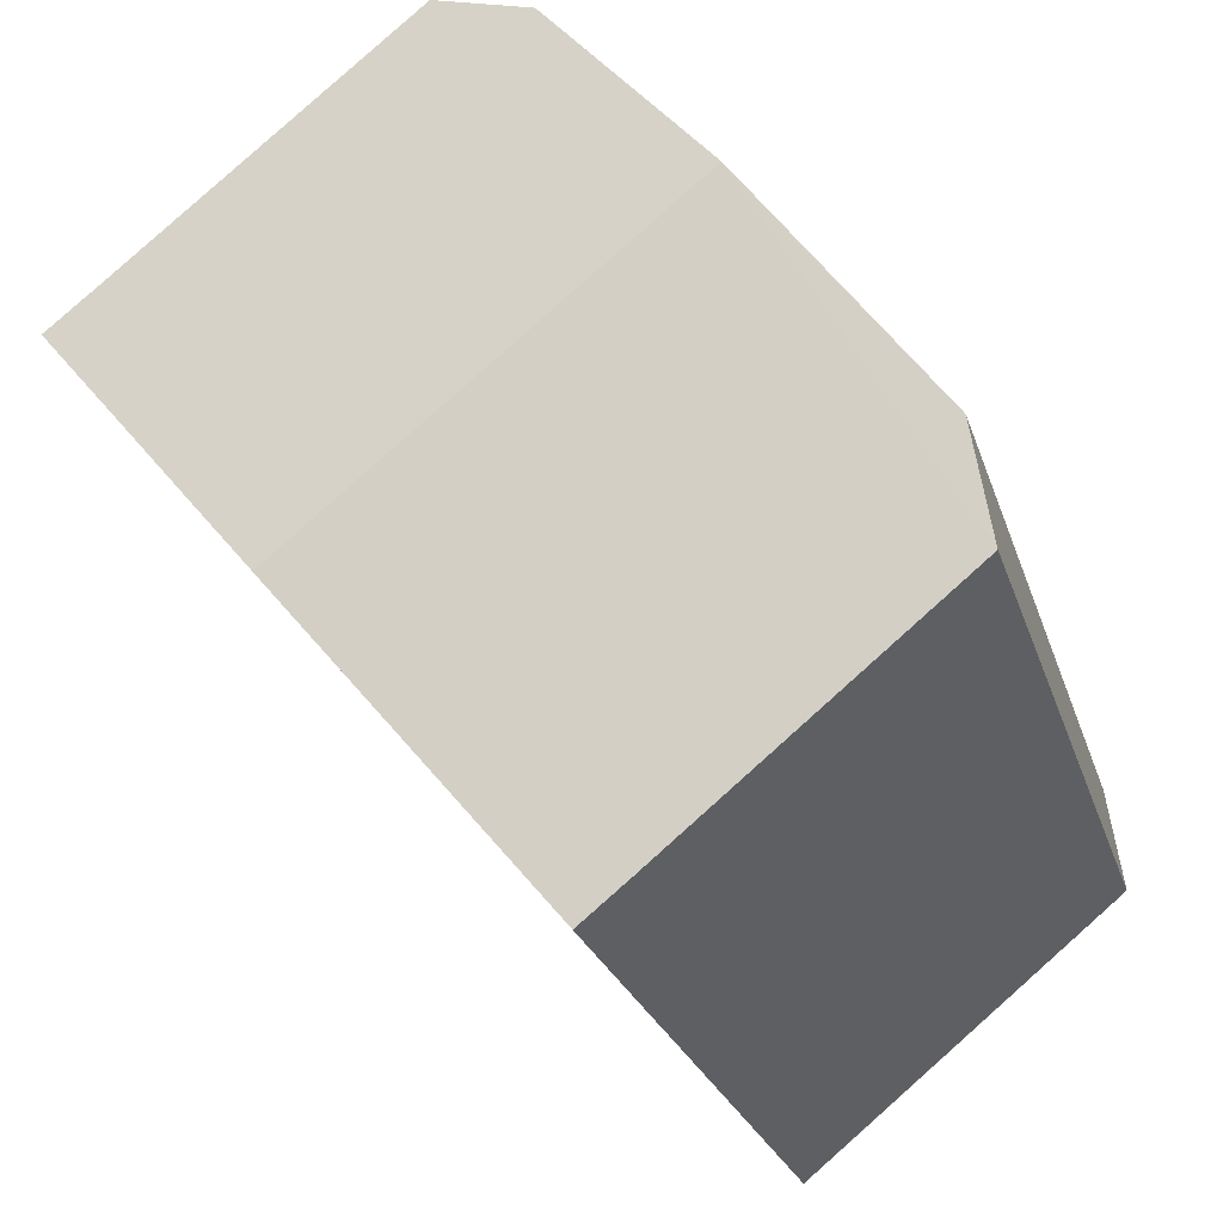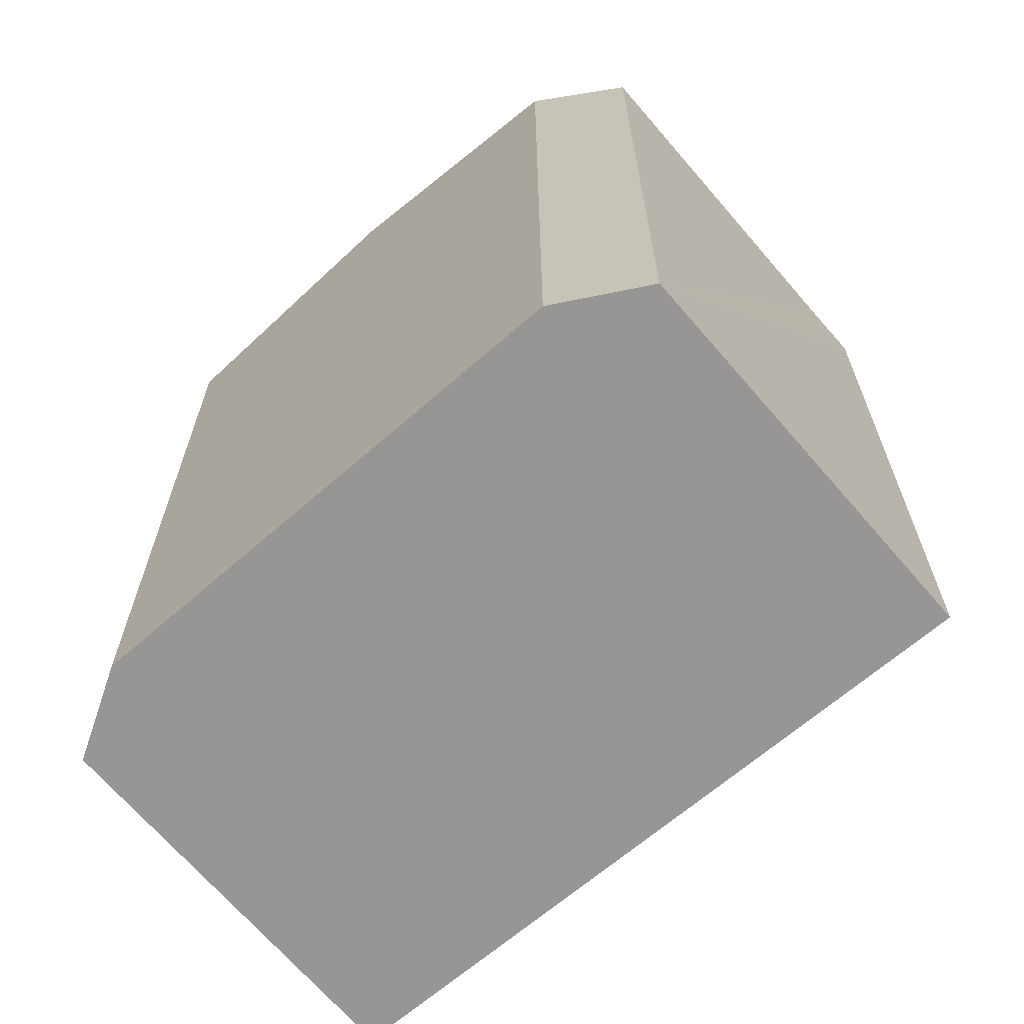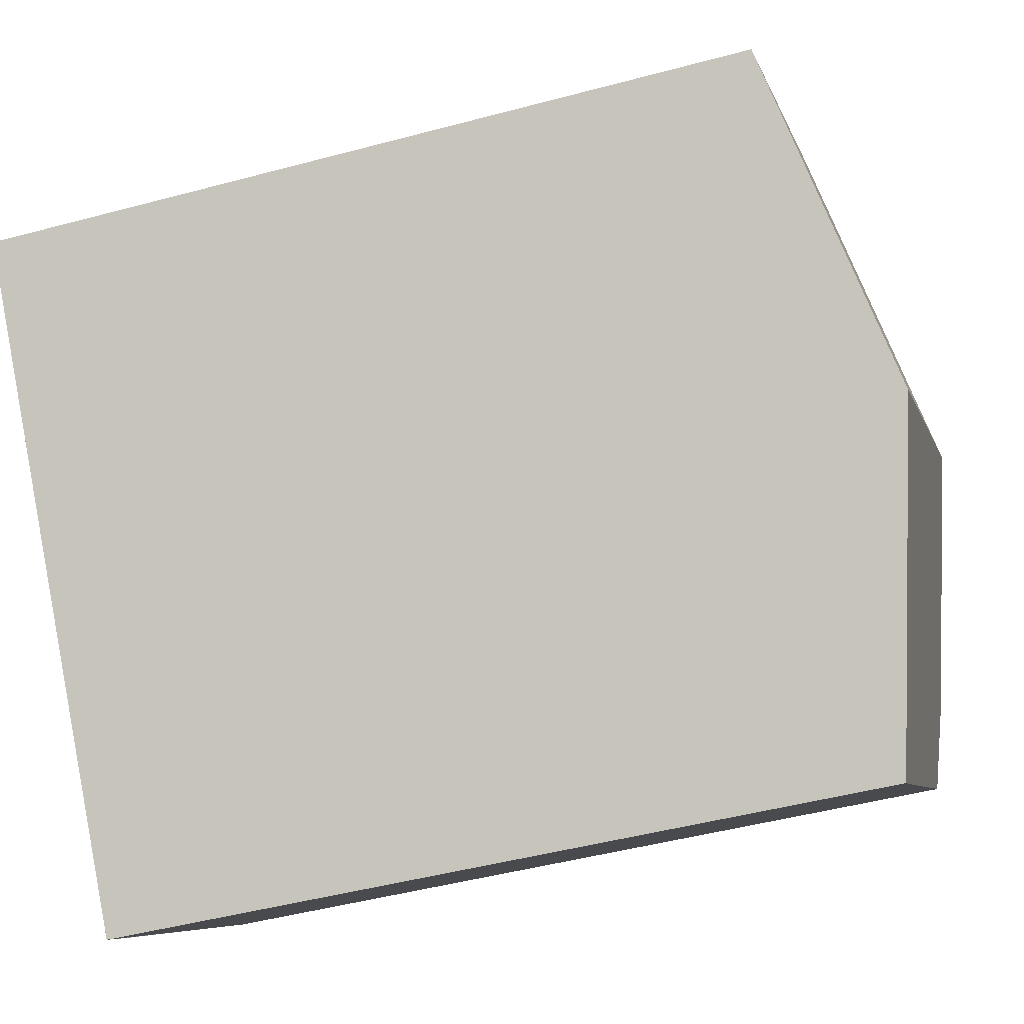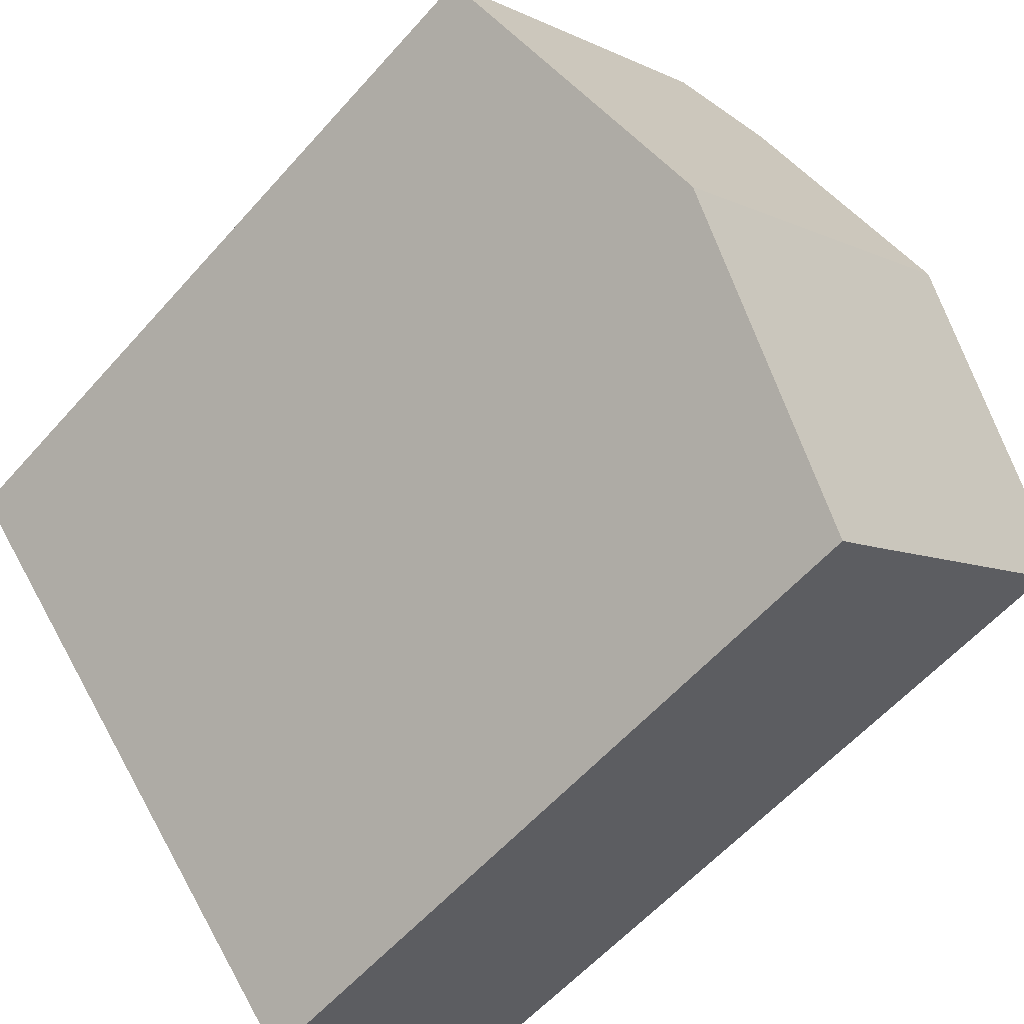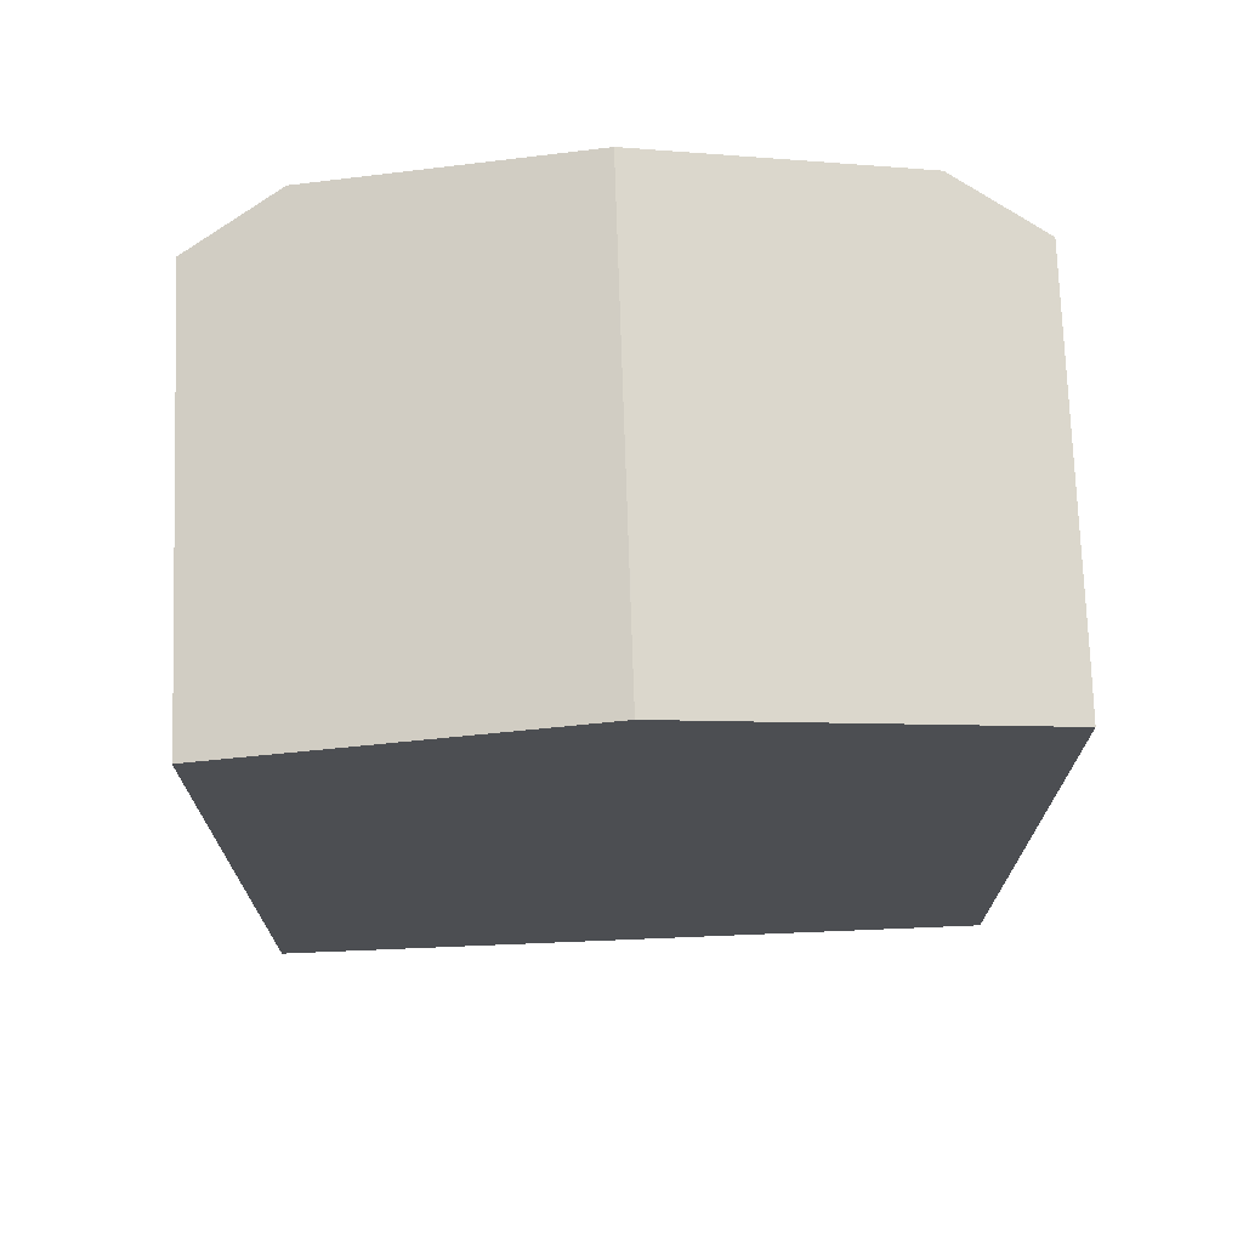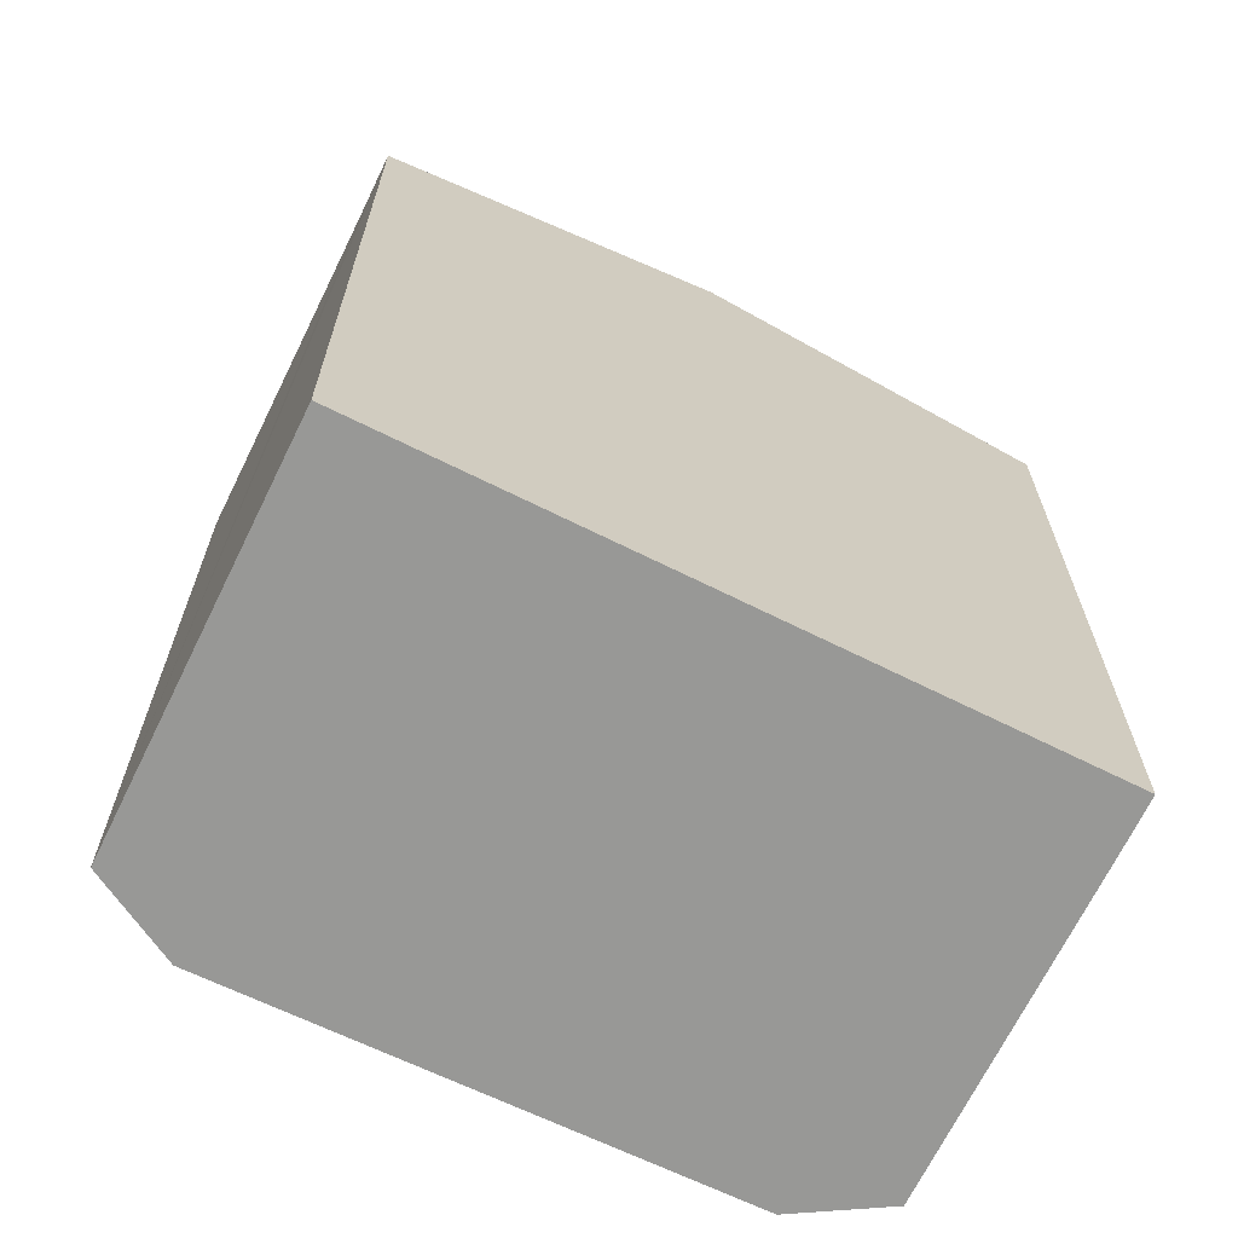
<metadata>
{"format":"obj","ext":"obj","renderer":"f3d","projection":"perspective","resolution":1024,"background":"white","views":[{"elev":-23.8,"azim":-164.8,"up":"+Z"},{"elev":-68.0,"azim":-10.1,"up":"+Y"},{"elev":-47.3,"azim":106.9,"up":"+Z"},{"elev":-58.1,"azim":139.0,"up":"+Z"},{"elev":73.2,"azim":127.3,"up":"+Y"},{"elev":-68.4,"azim":103.2,"up":"+Y"}]}
</metadata>
<code>
v  5.713 14.21 -4.674
v  3.275 15.59 5.58
v  9.797 15.59 0.253
v  4.878 14.21 -3.999
v  0 14.21 8.701e-16
v  0.28 14.56 1.844
v  6.251 14.56 9.293
v  7.993 14.21 9.985
v  12.99 14.21 5.894
v  13.88 14.21 5.178
v  0.28 -1.129e-16 1.844
v  0 0 0
v  6.251 -5.69e-16 9.293
v  3.275 -3.417e-16 5.58
v  7.993 -6.114e-16 9.985
v  13.88 -3.171e-16 5.178
v  12.99 -3.609e-16 5.894
v  5.713 2.862e-16 -4.674
v  9.797 -1.549e-17 0.253
v  4.878 2.449e-16 -3.999
g defaultobject
f 1 2 3
f 2 1 4
f 2 4 5
f 2 5 6
f 7 3 2
f 3 7 8
f 3 8 9
f 3 9 10
f 5 11 6
f 11 5 12
f 11 2 6
f 2 11 7
f 7 11 13
f 13 11 14
f 13 8 7
f 8 13 15
f 15 9 8
f 9 15 10
f 10 15 16
f 16 15 17
f 16 3 10
f 3 16 1
f 1 16 18
f 18 16 19
f 18 4 1
f 4 18 5
f 5 18 12
f 12 18 20
f 13 17 15
f 17 13 14
f 17 14 11
f 17 11 16
f 16 11 19
f 19 11 12
f 19 12 20
f 19 20 18

</code>
